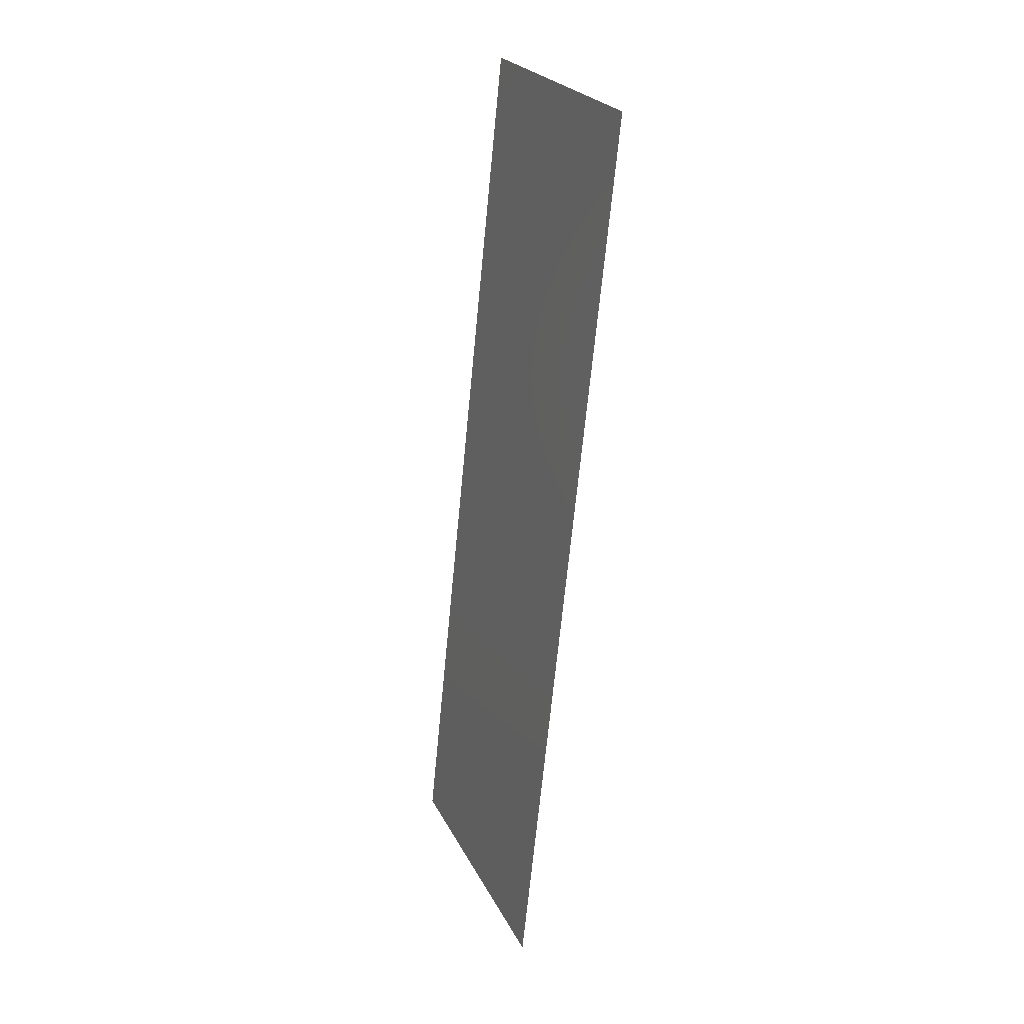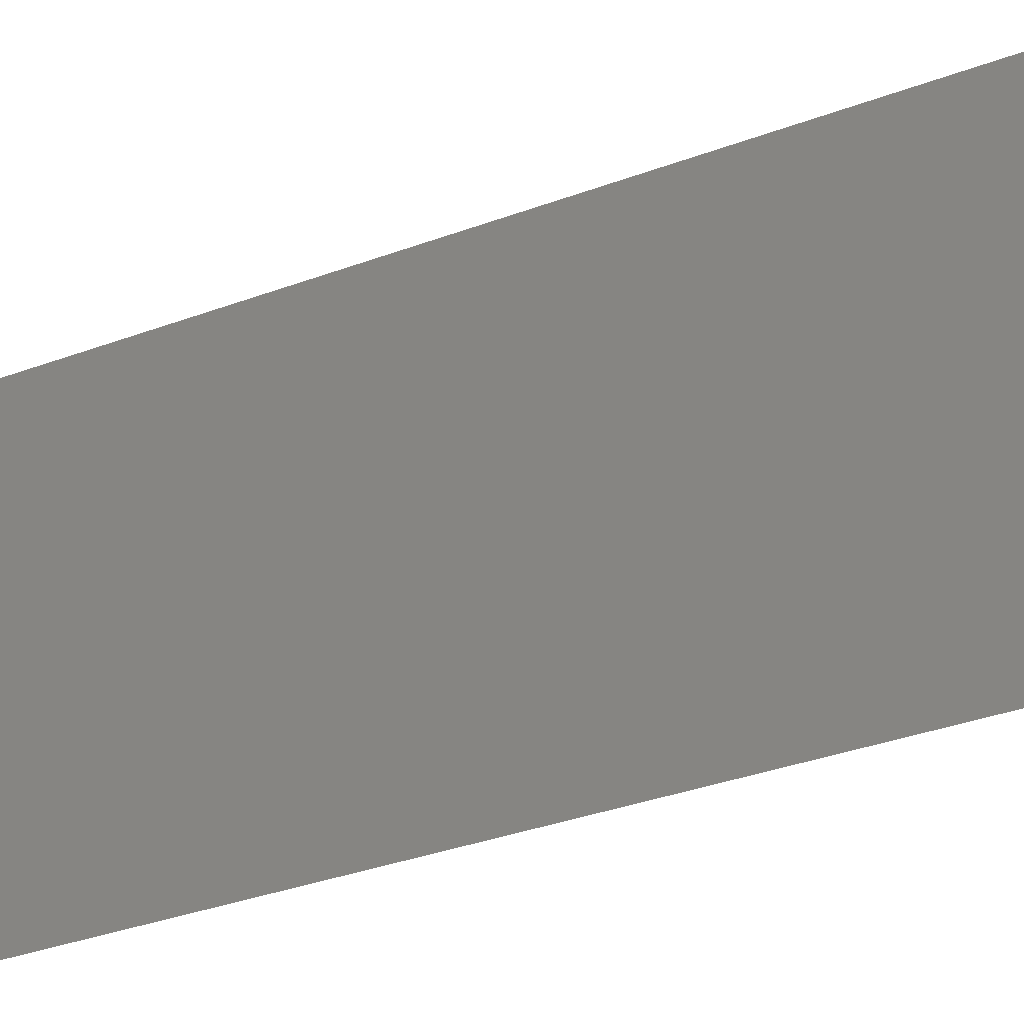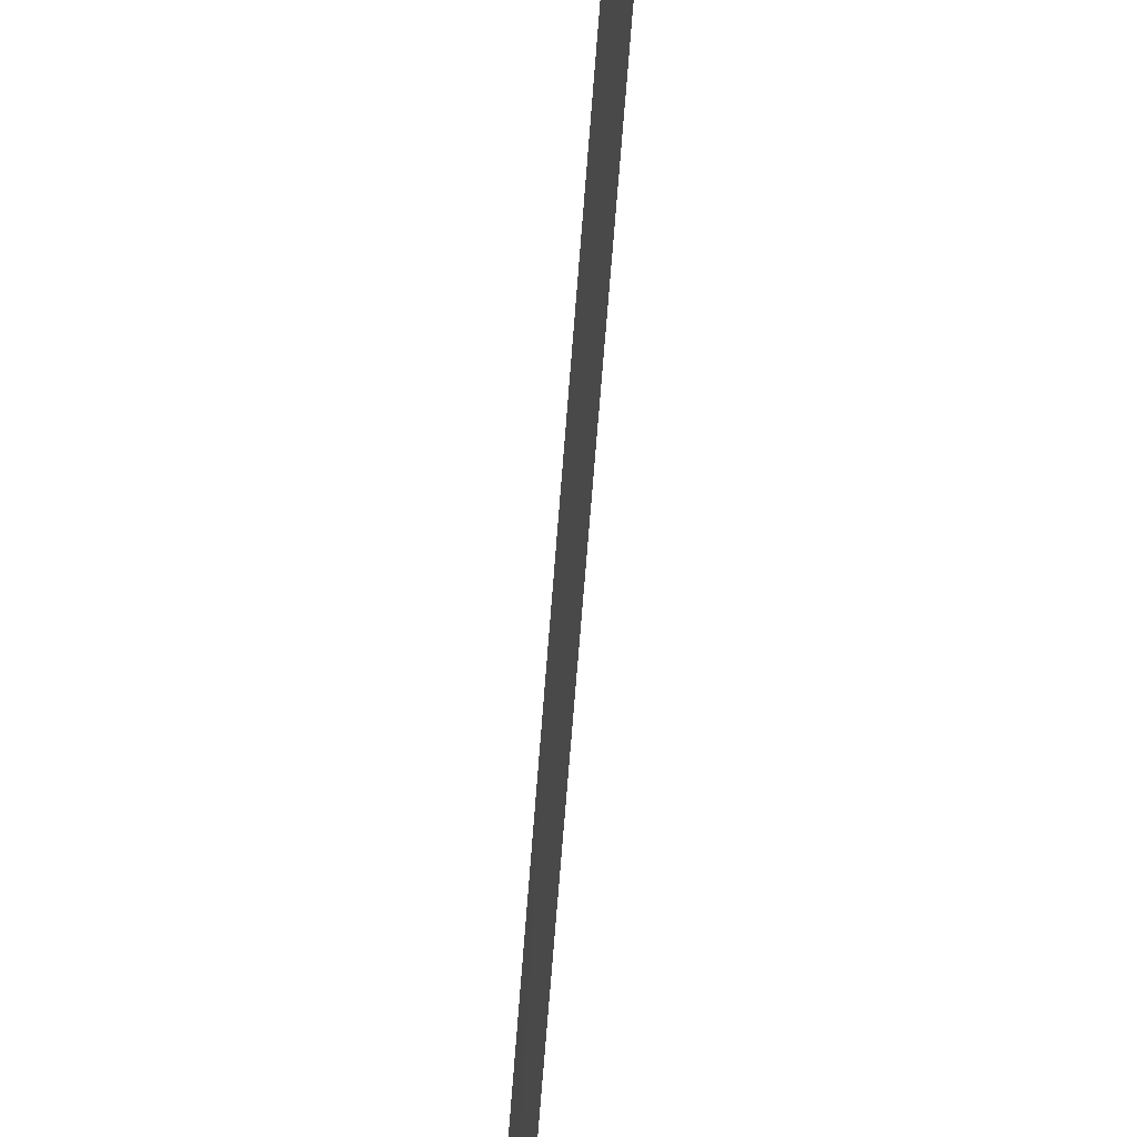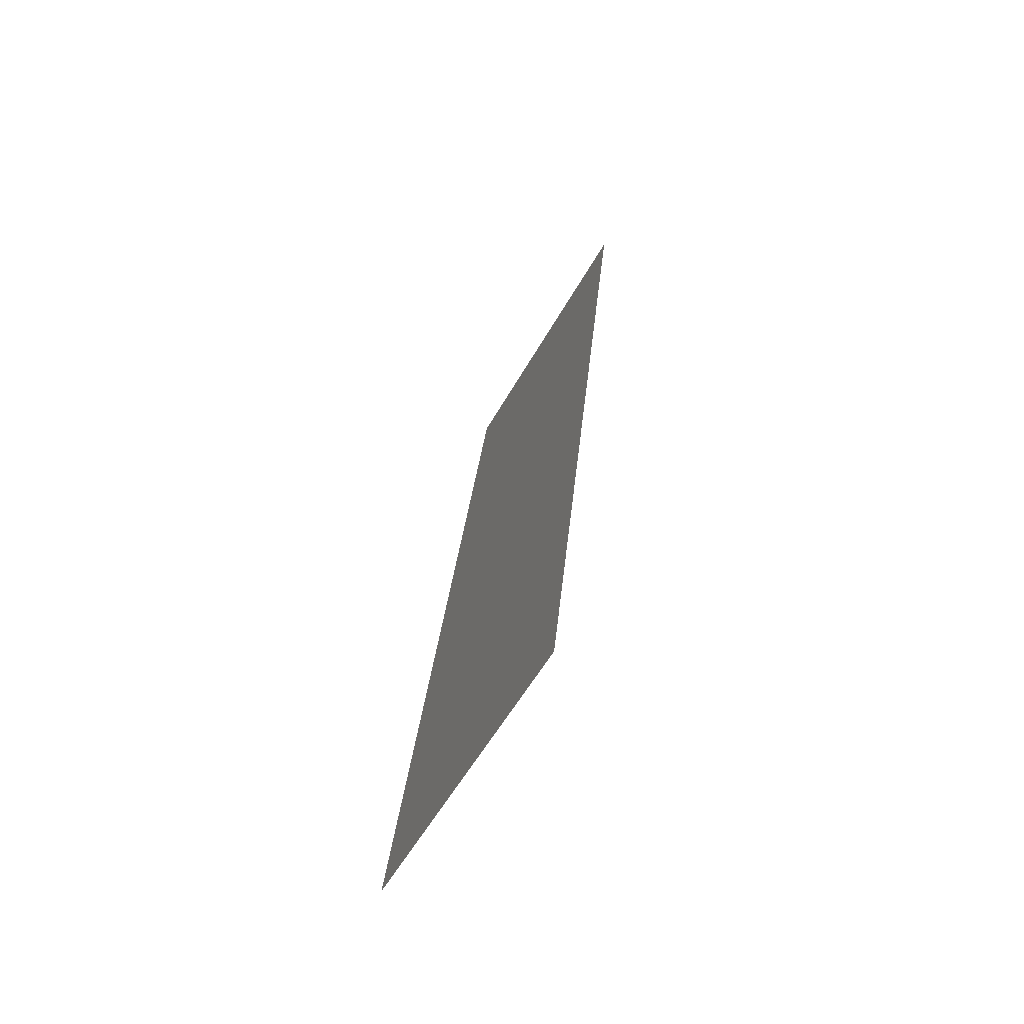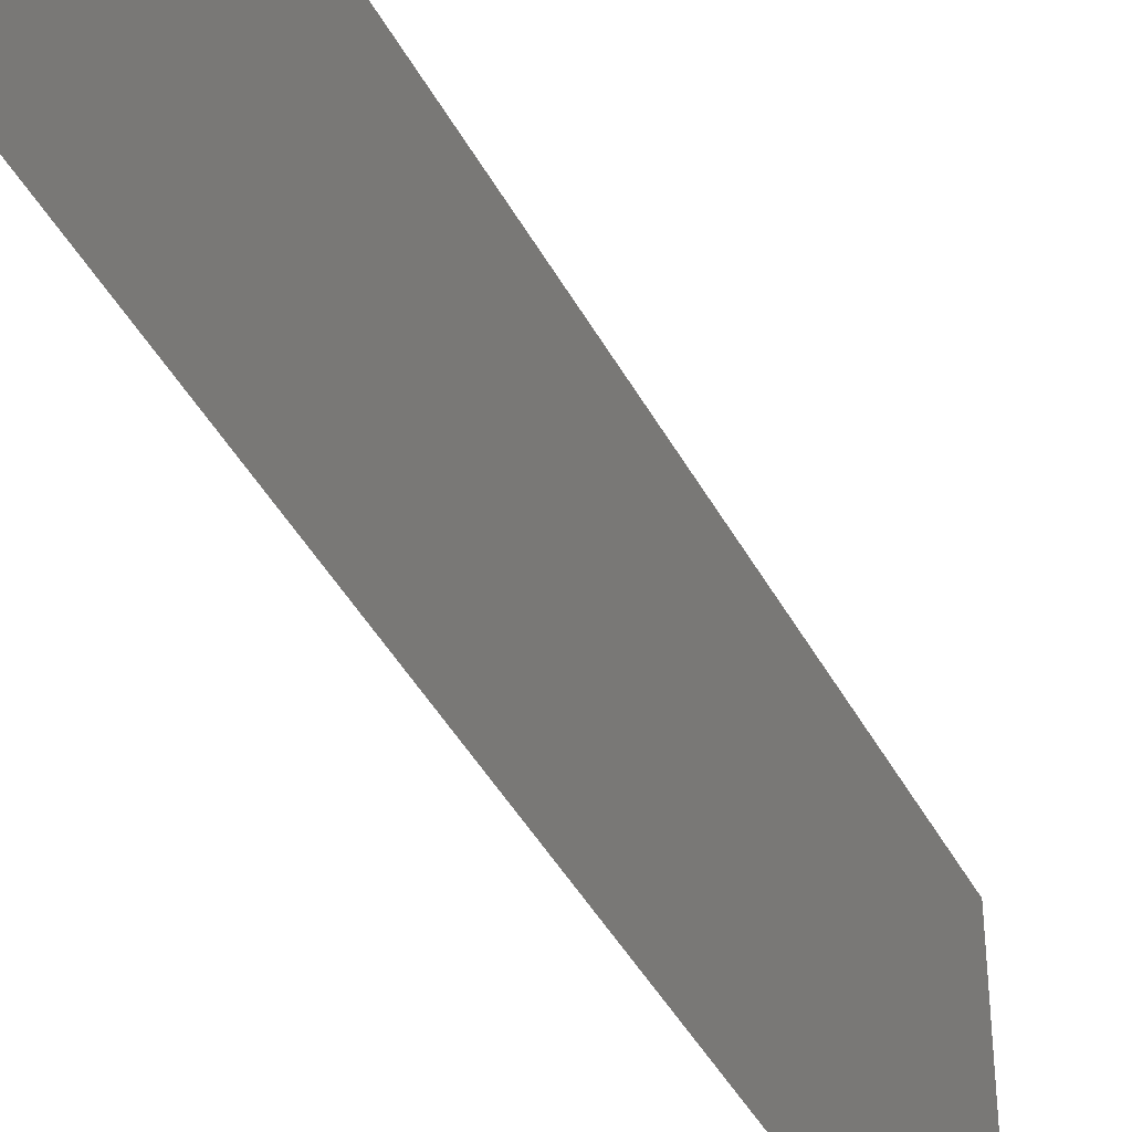
<metadata>
{"format":"stl","ext":"stl","renderer":"f3d","projection":"perspective","resolution":1024,"background":"white","views":[{"elev":24.2,"azim":-21.2,"up":"+Y"},{"elev":-29.4,"azim":114.1,"up":"+Z"},{"elev":-61.4,"azim":-10.1,"up":"+Z"},{"elev":-57.3,"azim":-29.3,"up":"+Y"},{"elev":-41.8,"azim":-160.1,"up":"+Z"}]}
</metadata>
<code>
# stl→obj: 20 verts, 24 faces
v 0.01292 0.04719 0.02
v 0.01323 0.05014 0.008518
v 0.01416 0.05899 0.02
v 0.01416 0.05899 0.01
v 0.01416 0.05899 0
v 0.008 0 0
v 0.008923 0.008849 0.008518
v 0.008 0 0.01
v 0.01292 0.04719 0
v 0.009231 0.0118 0
v 0.01226 0.0408 0.009753
v 0.01169 0.0354 0
v 0.01169 0.0354 0.02
v 0.01108 0.0295 0.009918
v 0.009231 0.0118 0.02
v 0.009898 0.01819 0.009753
v 0.01046 0.0236 0.02
v 0.01046 0.0236 0
v 0.008 0 0.02
v 0.008561 0.005376 0.015
f 1 2 3
f 4 2 5
f 6 7 8
f 5 2 9
f 10 7 6
f 9 11 12
f 13 14 11
f 15 16 17
f 18 14 16
f 18 16 10
f 13 11 1
f 17 14 13
f 12 14 18
f 11 14 12
f 16 14 17
f 19 20 15
f 15 7 16
f 11 2 1
f 15 20 7
f 9 2 11
f 16 7 10
f 8 20 19
f 7 20 8
f 3 2 4

</code>
